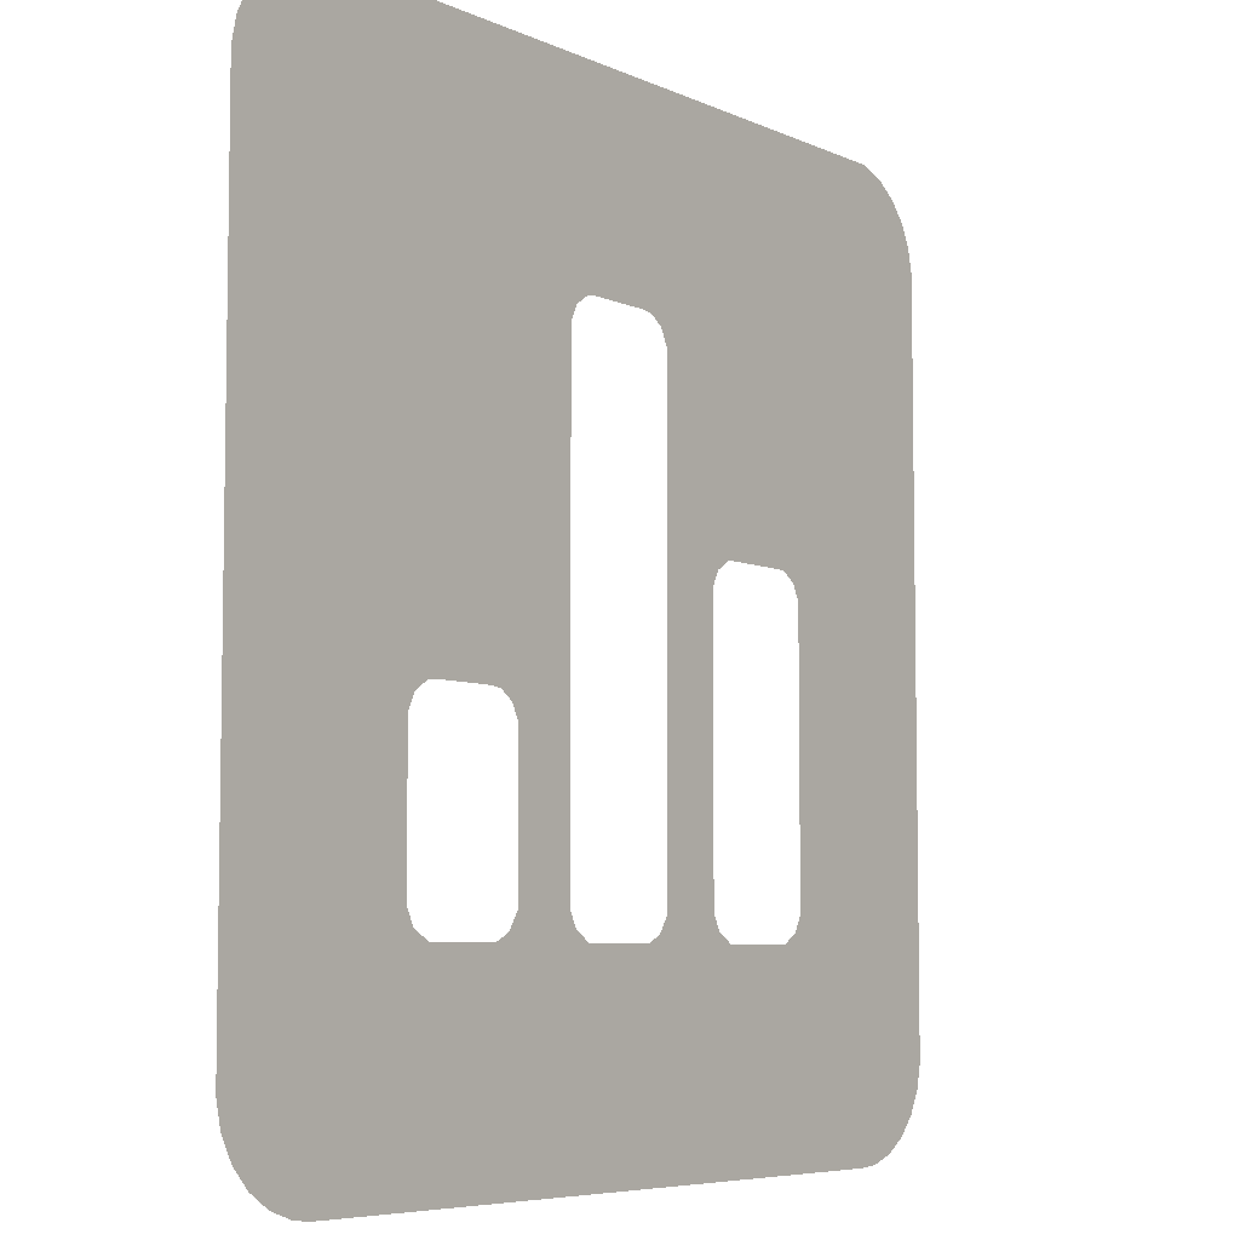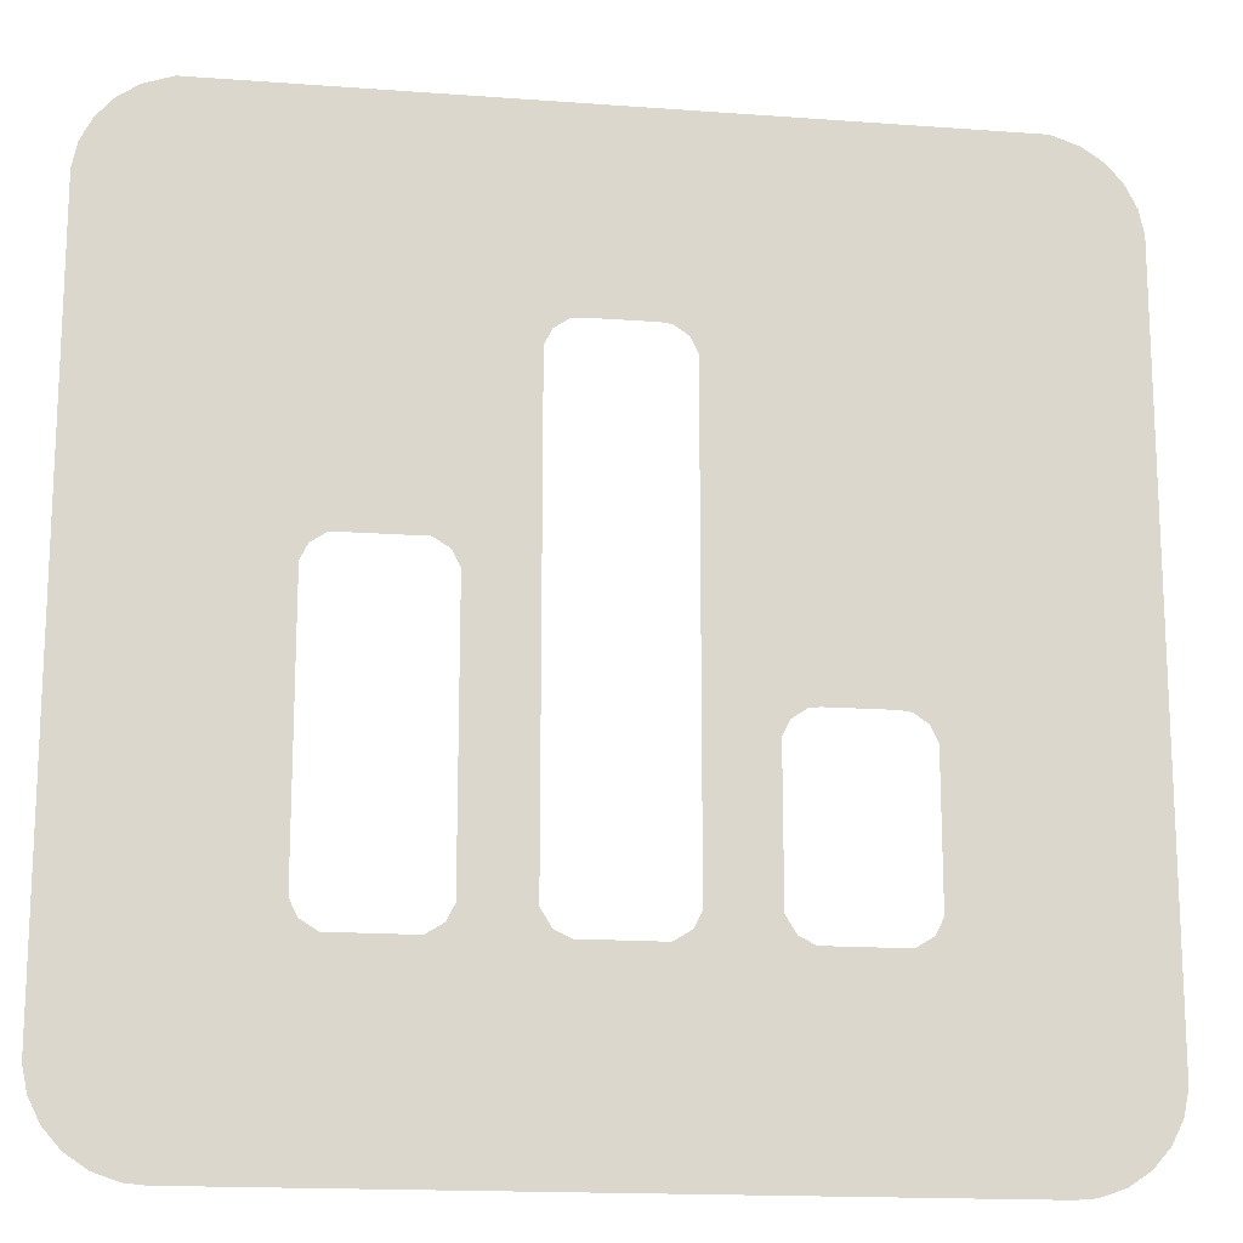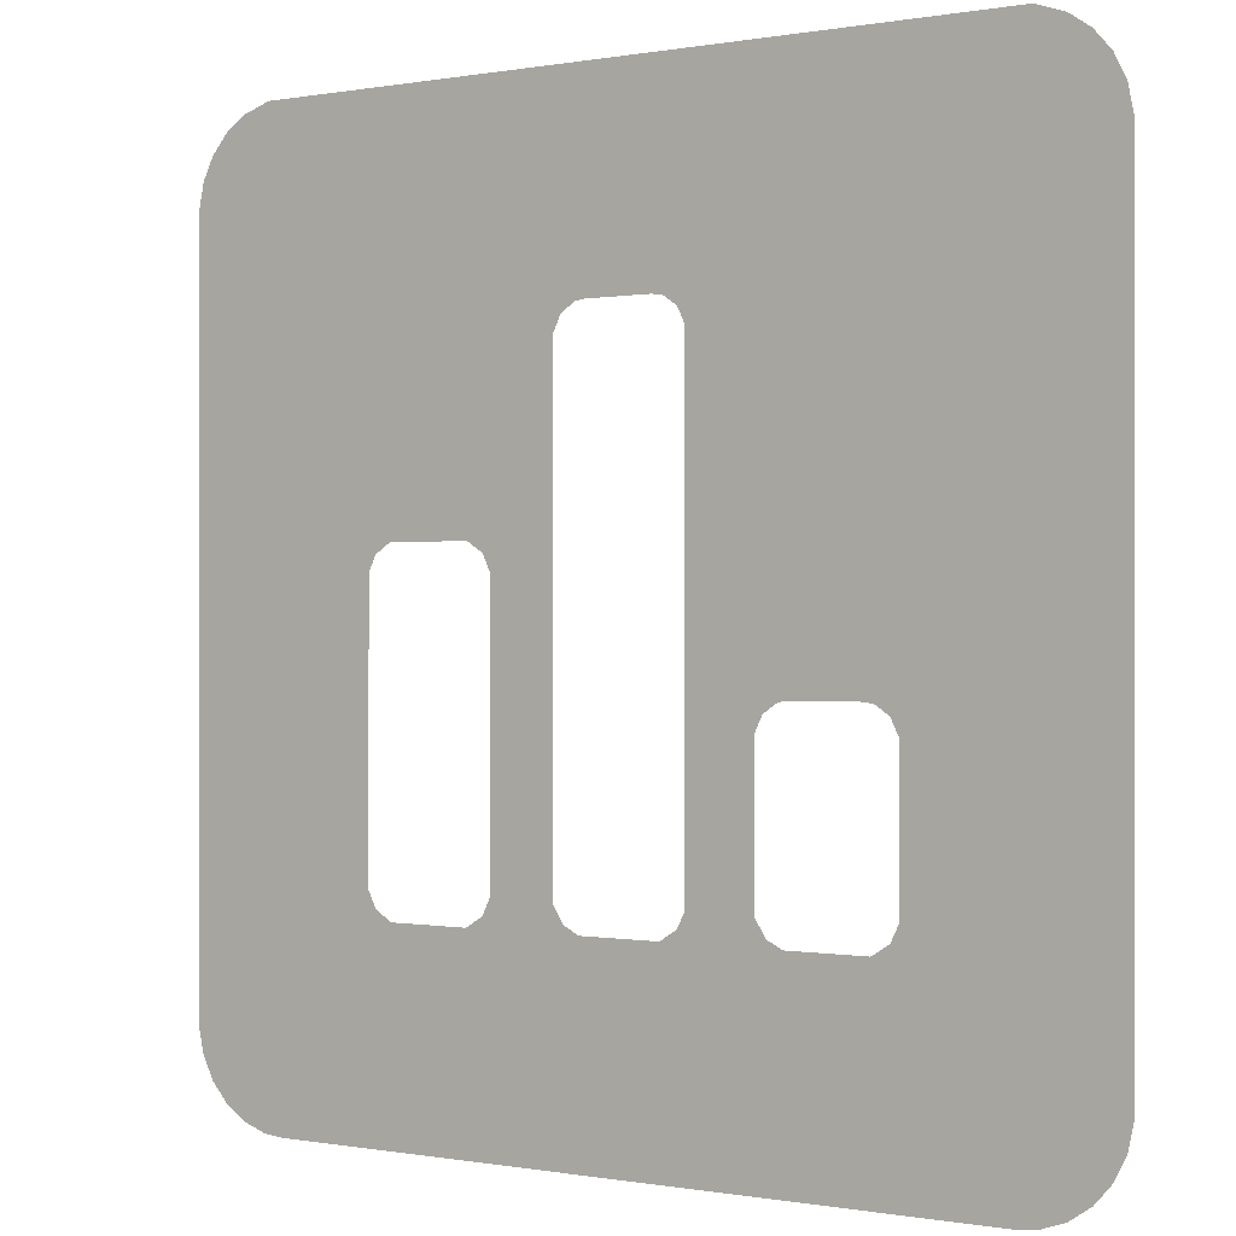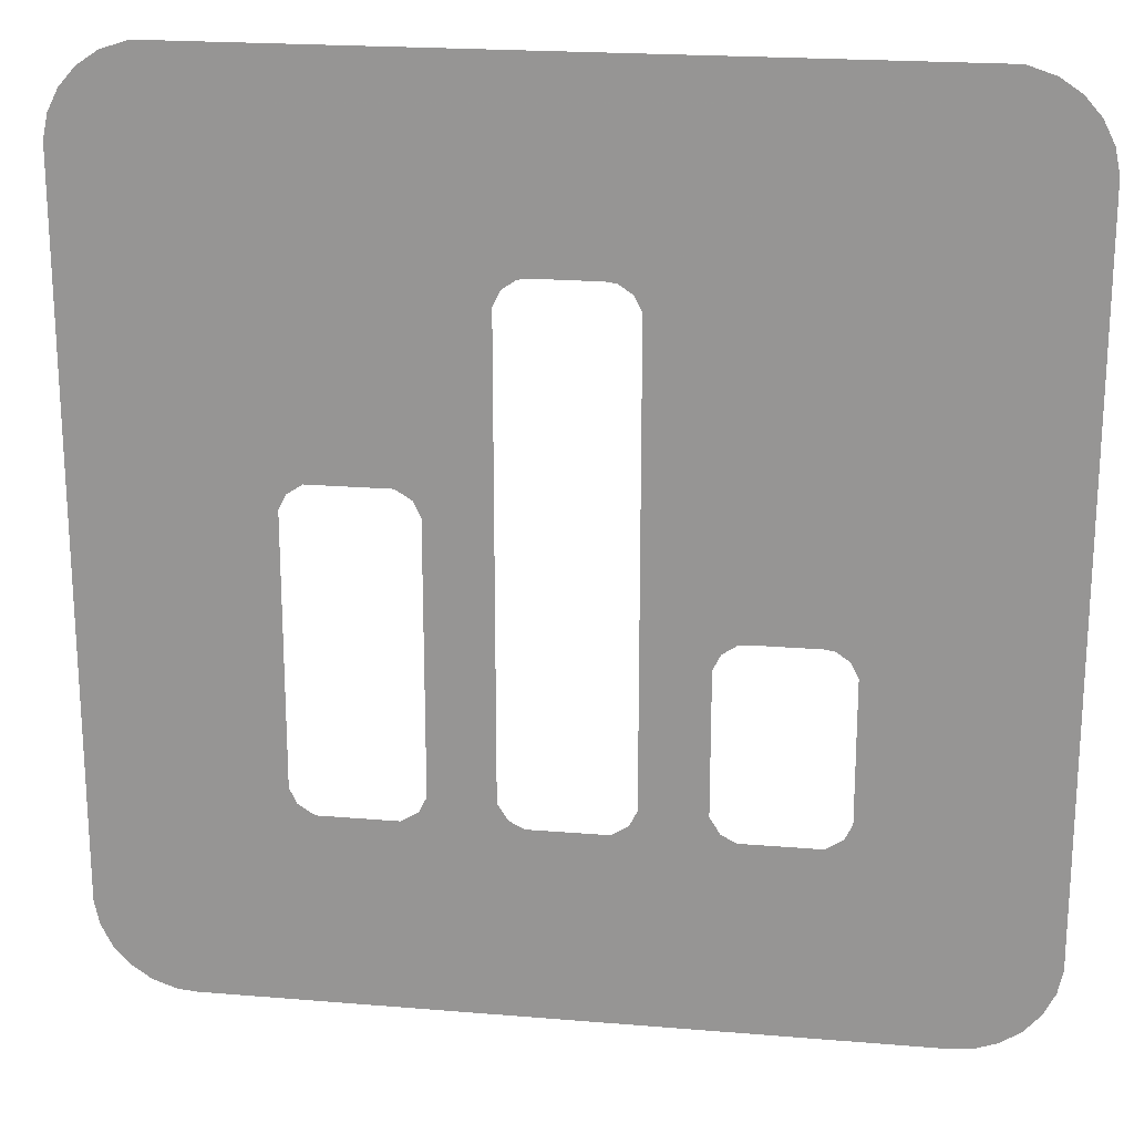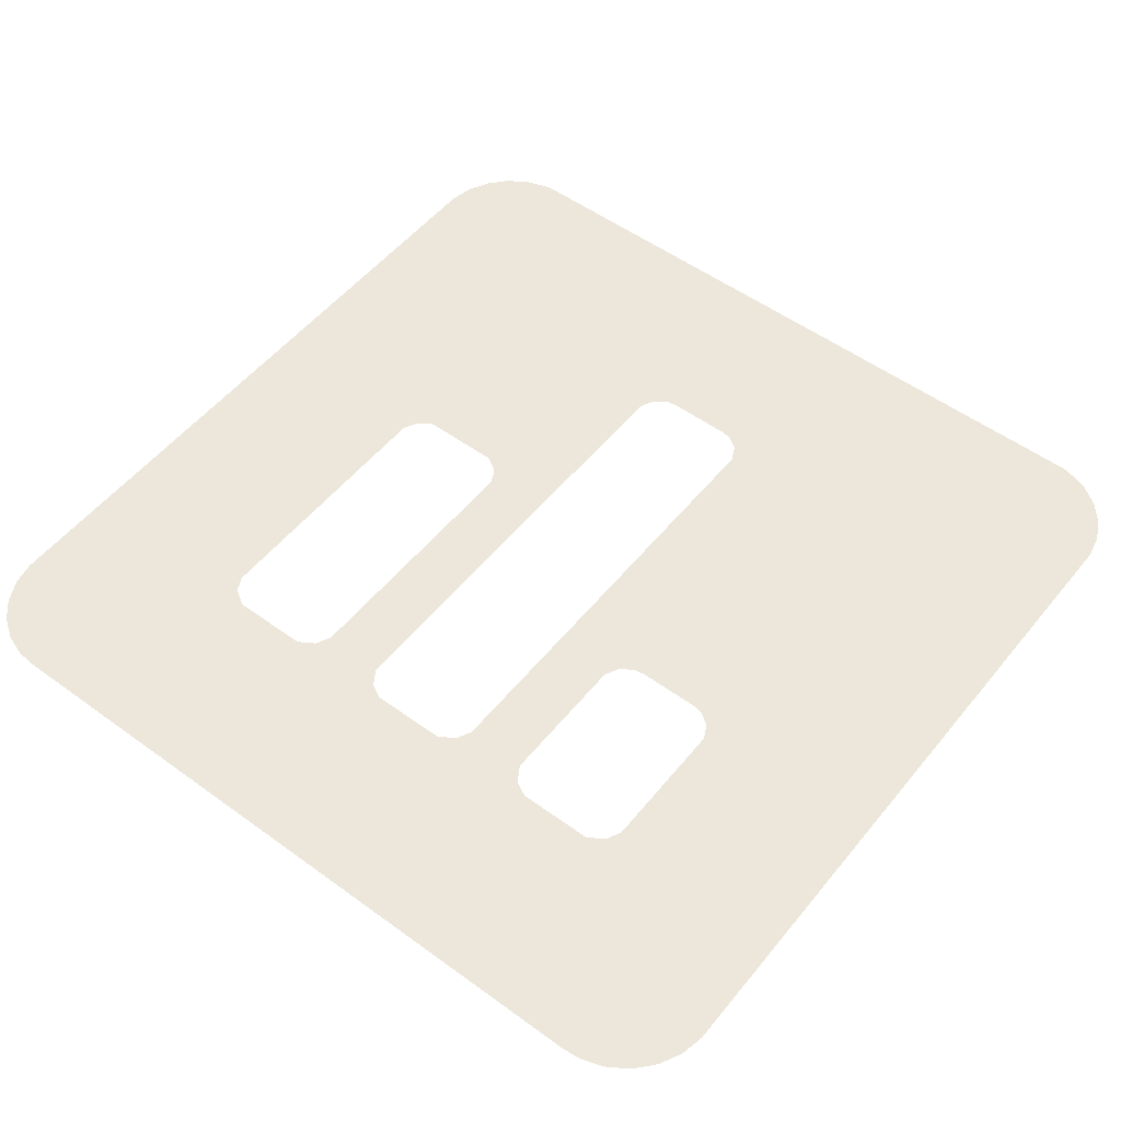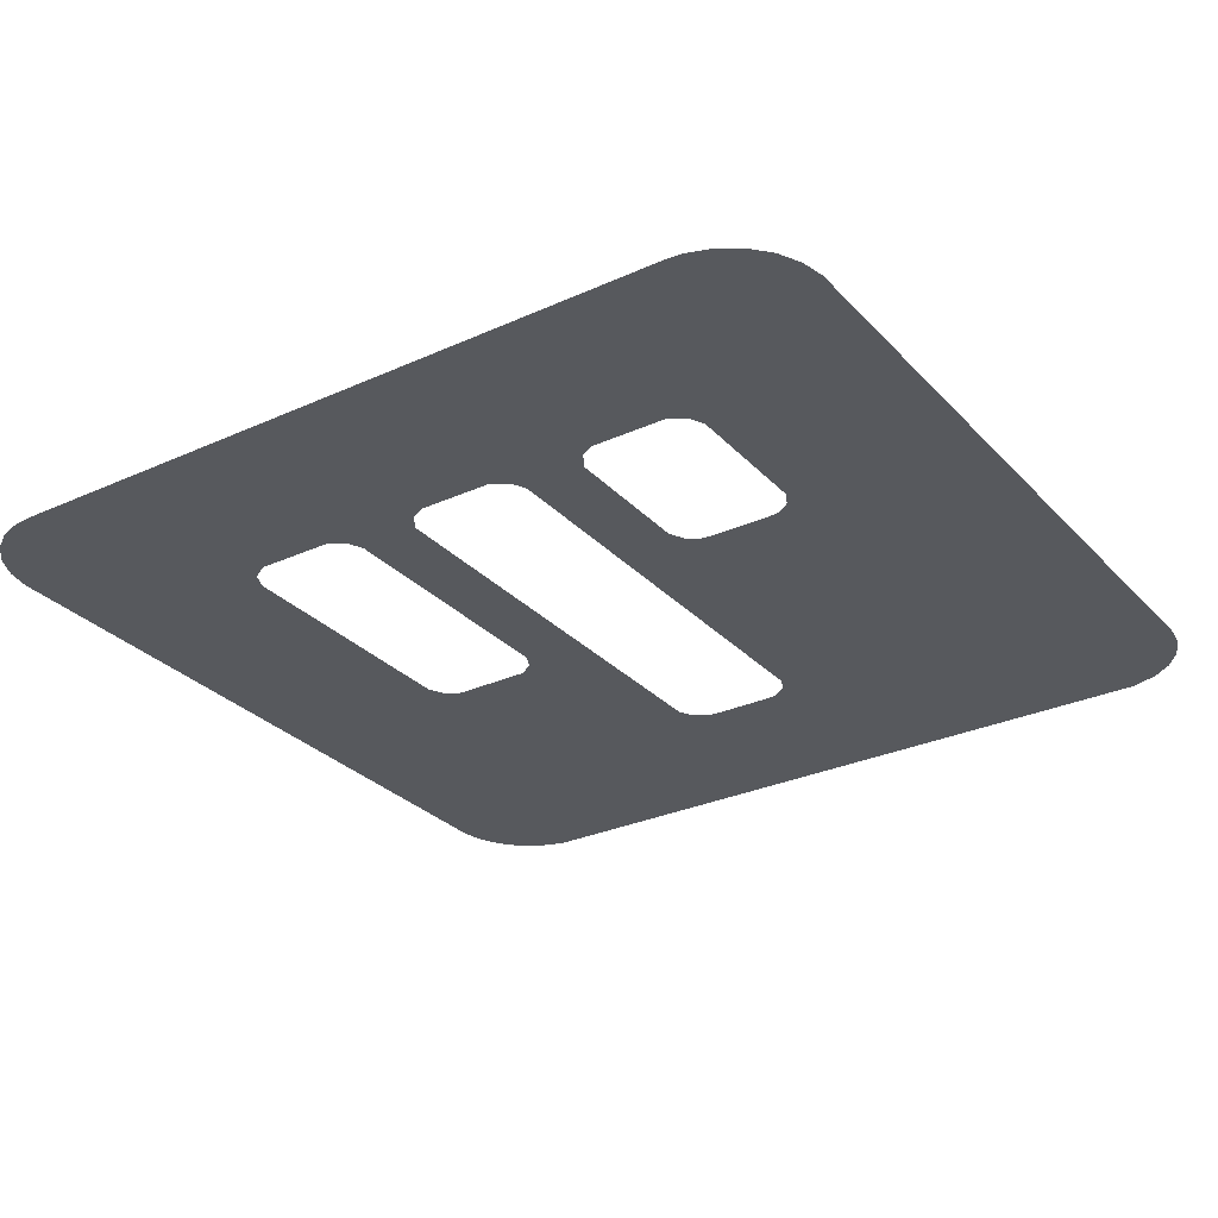
<metadata>
{"format":"obj","ext":"obj","renderer":"f3d","projection":"perspective","resolution":1024,"background":"white","views":[{"elev":-6.4,"azim":126.9,"up":"+Y"},{"elev":-16.3,"azim":-8.7,"up":"+Y"},{"elev":-0.1,"azim":34.7,"up":"+Y"},{"elev":20.7,"azim":8.6,"up":"+Y"},{"elev":52.9,"azim":38.0,"up":"+Z"},{"elev":-29.2,"azim":33.9,"up":"+Z"}]}
</metadata>
<code>
v -1.031 1.304 0
v -1.108 1.278 0
v -1.166 1.239 0
v -1.212 1.187 0
v -1.243 1.124 0
v -1.257 1.056 0
v -1.257 -0.9725 0
v -1.243 -1.04 0
v -1.212 -1.103 0
v -1.166 -1.155 0
v -1.108 -1.194 0
v -1.041 -1.217 0
v -0.9865 -1.222 0
v 1 -1.222 0
v 1.055 -1.217 0
v 1.122 -1.194 0
v 1.18 -1.155 0
v 1.226 -1.103 0
v 1.257 -1.04 0
v 1.271 -0.9722 0
v 1.271 1.056 0
v 1.257 1.124 0
v 1.226 1.187 0
v 1.18 1.239 0
v 1.122 1.278 0
v 1.044 1.304 0
v -0.3761 -0.6501 0
v -0.4233 -0.6798 0
v -0.6476 -0.6794 0
v -0.6938 -0.6501 0
v -0.7154 -0.6065 0
v -0.7152 0.1497 0
v -0.6938 0.1926 0
v -0.6511 0.2209 0
v -0.4209 0.2209 0
v -0.3761 0.1926 0
v -0.3546 0.1491 0
v -0.3547 -0.607 0
v 0.1658 -0.6501 0
v 0.1186 -0.6798 0
v -0.1007 -0.6798 0
v -0.1436 -0.6585 0
v -0.1733 -0.6114 0
v -0.1734 0.6912 0
v -0.152 0.7344 0
v -0.1131 0.7605 0
v -0.08341 0.7645 0
v 0.09721 0.7645 0
v 0.1269 0.7605 0
v 0.1658 0.7344 0
v 0.1873 0.6908 0
v 0.1871 -0.6072 0
v 0.7076 -0.6501 0
v 0.6604 -0.6798 0
v 0.4412 -0.6798 0
v 0.3982 -0.6585 0
v 0.3685 -0.6113 0
v 0.3686 -0.2115 0
v 0.3899 -0.1685 0
v 0.4287 -0.1424 0
v 0.4585 -0.1384 0
v 0.6391 -0.1384 0
v 0.6688 -0.1424 0
v 0.7076 -0.1685 0
v 0.729 -0.2117 0
v 0.7292 -0.6066 0
f 5 6 4
f 41 13 14
f 25 21 24
f 26 49 50
f 1 2 6
f 25 26 21
f 26 48 49
f 21 22 23
f 13 28 29
f 6 2 3
f 48 26 1
f 26 50 51
f 47 1 46
f 47 48 1
f 1 6 44
f 46 1 45
f 21 26 51
f 45 1 44
f 6 34 44
f 12 13 11
f 36 44 35
f 6 33 34
f 37 44 36
f 6 32 33
f 37 43 44
f 7 32 6
f 62 63 51
f 14 15 16
f 7 31 32
f 60 61 51
f 61 62 51
f 64 21 63
f 51 59 60
f 65 21 64
f 51 58 59
f 65 20 21
f 52 58 51
f 38 43 37
f 66 20 65
f 52 57 58
f 7 30 31
f 27 43 38
f 39 57 52
f 53 20 66
f 27 42 43
f 39 56 57
f 7 13 30
f 28 42 27
f 40 56 39
f 54 14 53
f 28 41 42
f 40 55 56
f 20 14 18
f 10 13 9
f 13 7 9
f 40 41 14
f 11 13 10
f 7 8 9
f 13 29 30
f 55 40 14
f 63 21 51
f 14 20 53
f 4 6 3
f 13 41 28
f 19 20 18
f 21 23 24
f 14 17 18
f 54 55 14
f 14 16 17
f 34 35 44

</code>
